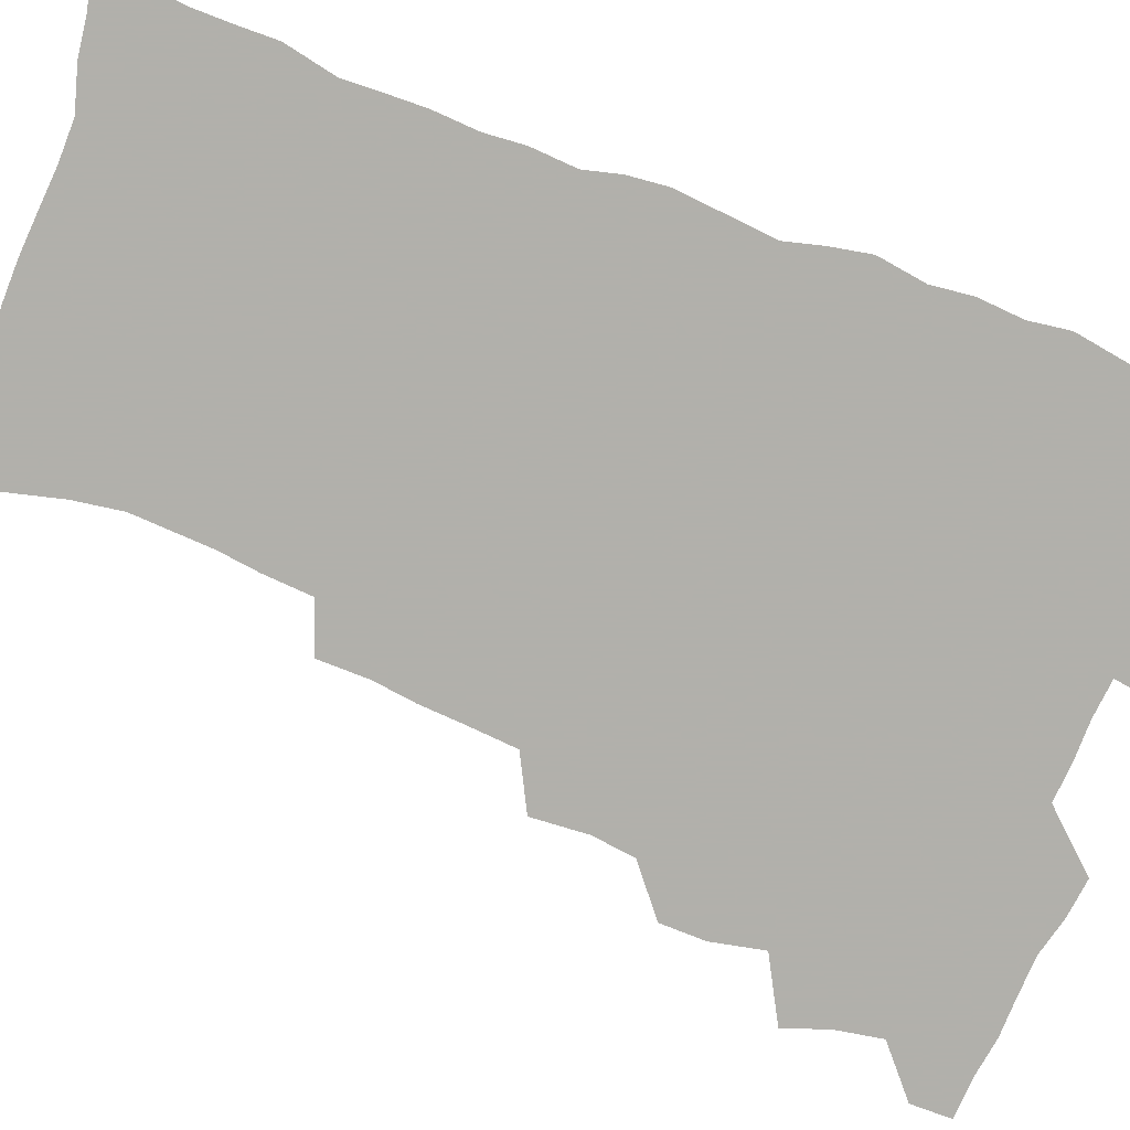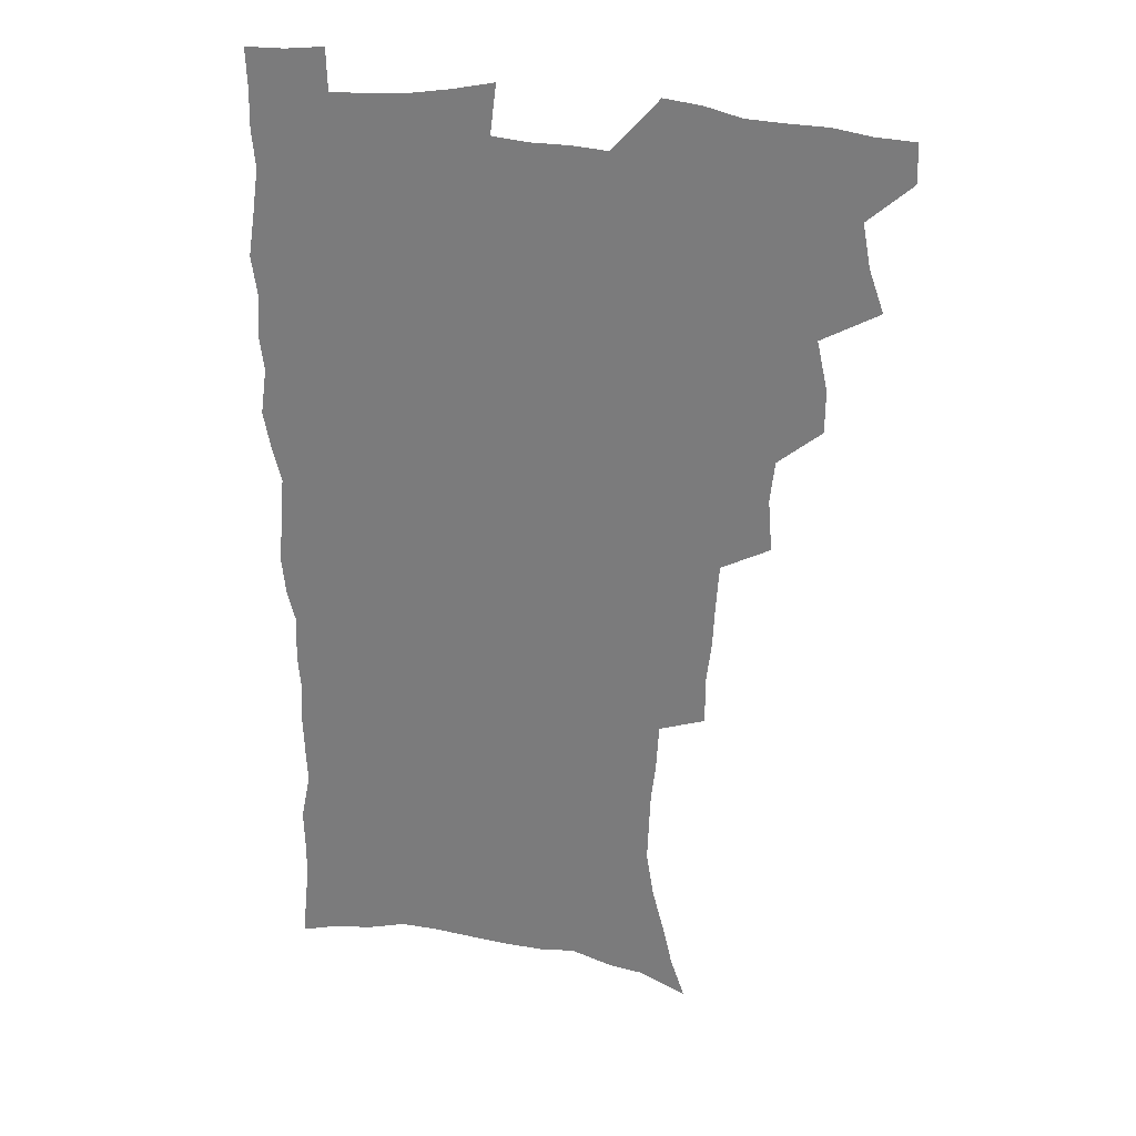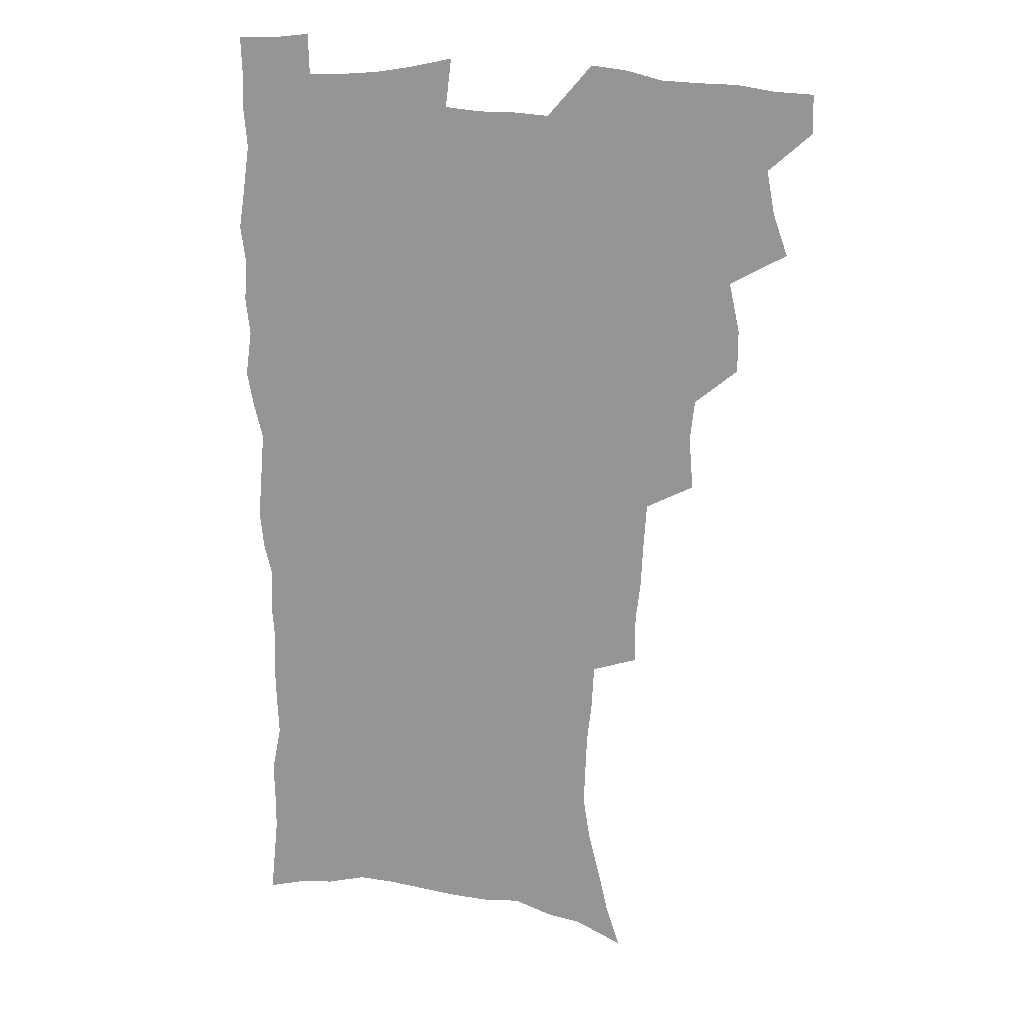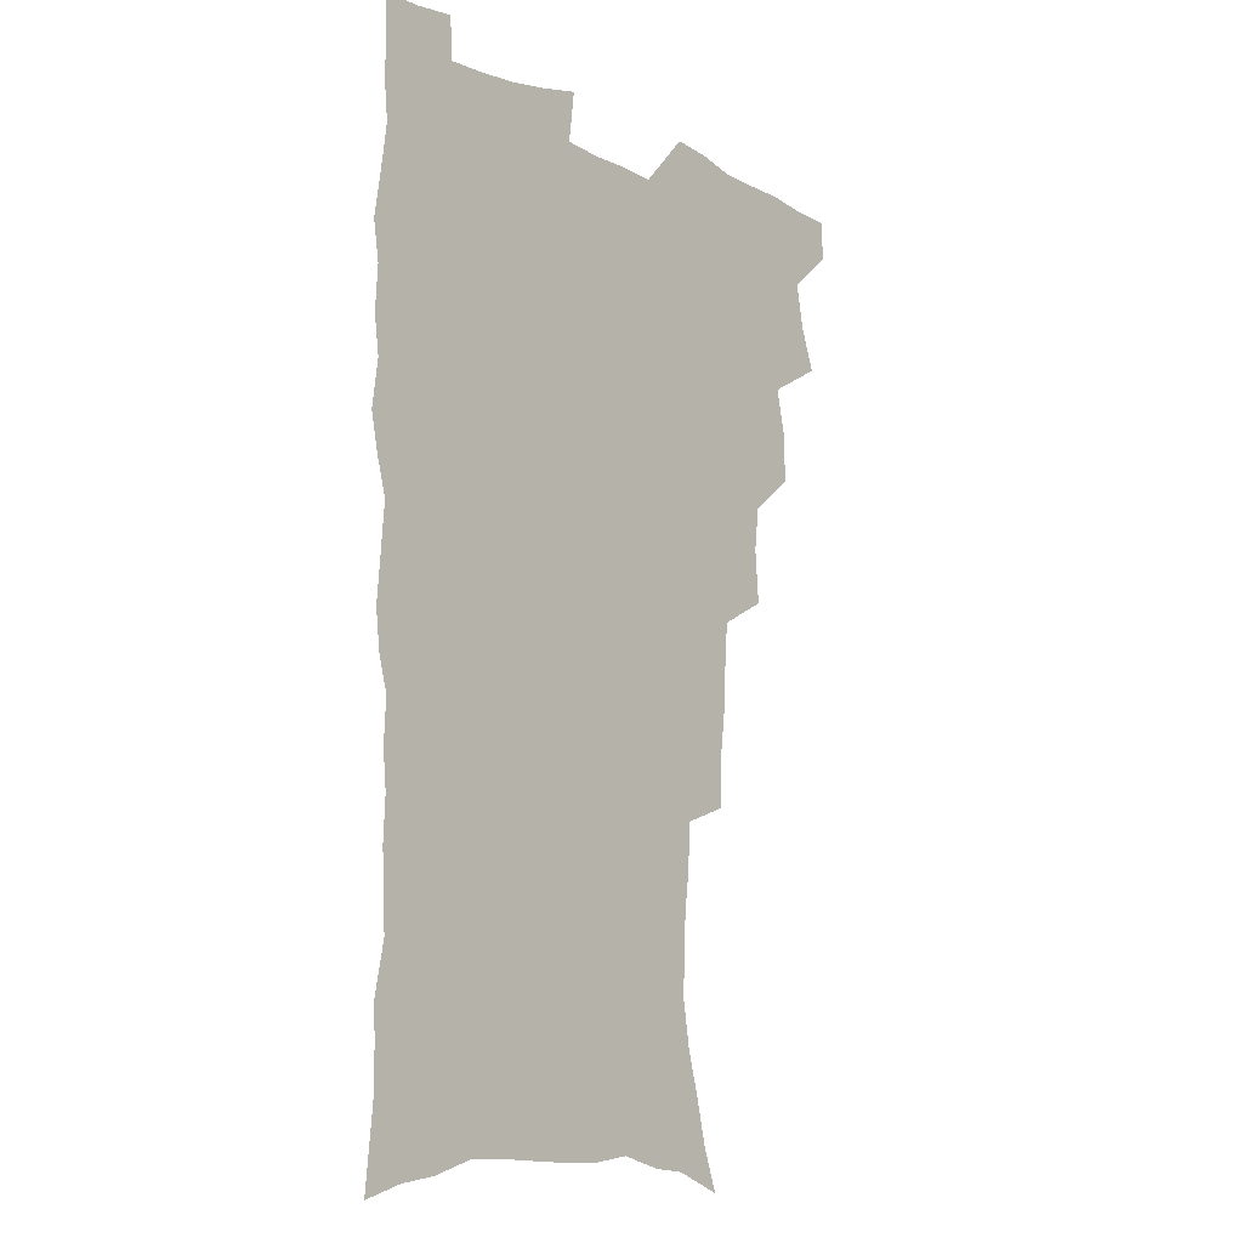
<metadata>
{"format":"obj","ext":"obj","renderer":"f3d","projection":"perspective","resolution":1024,"background":"white","views":[{"elev":-78.5,"azim":68.6,"up":"+Z"},{"elev":28.7,"azim":-165.7,"up":"+Y"},{"elev":17.3,"azim":-162.0,"up":"+Y"},{"elev":-10.8,"azim":131.1,"up":"+Y"}]}
</metadata>
<code>
v 480.1 537.8 0
v 480.4 552.7 0
v 488.4 489.9 0
v 494.2 506.3 0
v 497.2 522.8 0
v 497.3 537.7 0
v 495.7 553.4 0
v 506.7 441.9 0
v 506.7 458.4 0
v 510.8 477.4 0
v 514.7 494 0
v 512.4 508 0
v 514.1 523.2 0
v 513.2 537.9 0
v 510.4 555.5 0
v 523.9 391.6 0
v 525.5 411.9 0
v 523.7 427.8 0
v 527.5 447.2 0
v 527.7 463.4 0
v 527.3 478.7 0
v 528.6 494.2 0
v 529.4 509.2 0
v 529.4 523.6 0
v 528.5 537.8 0
v 525.6 555.7 0
v 546.9 312.6 0
v 547 331.3 0
v 545.1 347 0
v 544.2 364.2 0
v 543 381.5 0
v 542.2 398.9 0
v 542.1 416.2 0
v 545.1 435.5 0
v 543.3 449.6 0
v 544.7 465.7 0
v 545.3 481 0
v 543.9 495.2 0
v 544.6 509.8 0
v 544 524.3 0
v 542.7 539 0
v 540.4 556.3 0
v 552.1 176.4 0
v 557.7 192.3 0
v 561.3 208 0
v 566.1 226.5 0
v 568.9 243.9 0
v 568.4 258.1 0
v 567.7 273.4 0
v 566 288.1 0
v 565 306.2 0
v 564.2 323.9 0
v 562.5 339.3 0
v 561.5 355.6 0
v 560.4 371.7 0
v 559.6 388.1 0
v 559.9 405.4 0
v 559.7 421.7 0
v 559.5 437.1 0
v 561.3 453.8 0
v 560 467.4 0
v 560.6 482.3 0
v 561.7 496.5 0
v 559.9 510.8 0
v 558.5 525.6 0
v 557.1 540.9 0
v 554.6 559.7 0
v 570.9 184 0
v 572.4 197.2 0
v 579.6 219.1 0
v 581.8 235.9 0
v 582.6 251.7 0
v 582.6 267.3 0
v 581 281.1 0
v 579.2 295.2 0
v 579.6 314.8 0
v 578.7 330.8 0
v 577.8 346.1 0
v 577.2 362.3 0
v 575.5 376.6 0
v 575.8 393.9 0
v 574.5 408.1 0
v 575.4 424.9 0
v 574.8 439.4 0
v 575.3 454.7 0
v 575.3 469.1 0
v 575.7 483.4 0
v 575.1 497.3 0
v 575.4 511 0
v 573.9 525.4 0
v 572.1 541.2 0
v 569 561.2 0
v 583.8 185.3 0
v 590.9 207.3 0
v 594.6 226.5 0
v 594.8 240.9 0
v 596.4 259.4 0
v 595.3 272.7 0
v 593.9 286.5 0
v 593.7 303.9 0
v 592.5 318.6 0
v 591.2 332.8 0
v 592.2 351.9 0
v 591.2 365.8 0
v 590 380.6 0
v 589.9 396.4 0
v 590 411.8 0
v 590.2 427.3 0
v 589.5 441.2 0
v 589.6 455.8 0
v 590.5 470.8 0
v 590.1 484.1 0
v 589.6 497.9 0
v 589.2 511.8 0
v 588 526.4 0
v 587.1 540.9 0
v 599.9 189.8 0
v 604.6 209.9 0
v 606.7 227.9 0
v 607.6 244.4 0
v 607.8 260.2 0
v 607.2 274.4 0
v 606.7 290.5 0
v 606.1 306.3 0
v 605.6 322.7 0
v 605.7 339.7 0
v 604.8 351.8 0
v 604.3 368.3 0
v 604 383.7 0
v 604.4 400.1 0
v 603.8 413.1 0
v 603.9 428.4 0
v 603.7 442.4 0
v 603.6 456.6 0
v 603.8 470.6 0
v 604 484.4 0
v 604.2 498.1 0
v 603.5 512.1 0
v 602.2 527 0
v 601.3 541.8 0
v 614.2 187.9 0
v 618.4 212.9 0
v 619.6 230.7 0
v 619.9 245.9 0
v 620 262.5 0
v 619.5 277 0
v 618.9 291.5 0
v 618.7 309 0
v 618.5 326 0
v 618 340.8 0
v 617.6 354 0
v 617.4 369.7 0
v 617.2 384.5 0
v 617.2 399.8 0
v 617 412.8 0
v 617.4 429.4 0
v 617.2 442.9 0
v 617.6 457.5 0
v 617.7 471.2 0
v 617.7 484.6 0
v 617.8 498.3 0
v 617.8 511.9 0
v 617.7 525.7 0
v 616.1 541.7 0
v 629.5 187.9 0
v 631.5 211.9 0
v 632.1 230.9 0
v 632.3 247.5 0
v 632.2 263.8 0
v 631.9 278.4 0
v 631.5 294.7 0
v 631.1 309.9 0
v 630.9 325.8 0
v 630.6 340.6 0
v 630.4 355.2 0
v 630.3 369.9 0
v 630.3 385.7 0
v 630.3 399.7 0
v 630.4 414.2 0
v 630.6 429.7 0
v 630.7 443.1 0
v 631 457.4 0
v 631.2 471.1 0
v 631.3 484.6 0
v 631.6 498.4 0
v 631.6 511.9 0
v 631.6 525.5 0
v 630.3 542.9 0
v 627.9 562.3 0
v 645 188.8 0
v 644.9 213.1 0
v 644.7 230.9 0
v 644.8 245.9 0
v 644.4 263.4 0
v 644.3 279.1 0
v 643.9 294.5 0
v 643.4 311.3 0
v 643.3 325.9 0
v 643.3 339.8 0
v 643.3 354.3 0
v 643.2 370.5 0
v 643.3 385.2 0
v 643.4 399.6 0
v 643.6 414.1 0
v 643.7 429.1 0
v 644.2 442.9 0
v 644.4 457.1 0
v 644.8 470.8 0
v 645.2 485.1 0
v 645.5 498.5 0
v 645.5 511.8 0
v 645.6 526 0
v 645.4 541.4 0
v 644.1 558.7 0
v 660.2 189.7 0
v 658.5 211.6 0
v 657.7 228.9 0
v 657.1 245.6 0
v 658.7 257.5 0
v 656.7 277.4 0
v 656.4 293.1 0
v 656.1 308.7 0
v 655.7 325 0
v 655.8 339.7 0
v 656 354.2 0
v 656.1 369.3 0
v 656.3 384 0
v 656.9 398 0
v 657 413 0
v 657.6 427.2 0
v 657.7 441.8 0
v 658.5 455.5 0
v 658.5 470.3 0
v 658.8 484.2 0
v 659 498.2 0
v 659.6 512 0
v 659.8 526 0
v 660.3 540.1 0
v 659.9 556.1 0
v 674.9 189.6 0
v 672.6 208.8 0
v 670.5 228.4 0
v 670.9 242.2 0
v 670.4 257.8 0
v 668.5 278.5 0
v 669 291.8 0
v 668.1 309 0
v 668 323.9 0
v 668.5 338 0
v 669.2 352 0
v 668.8 368.1 0
v 669.7 381.8 0
v 670.3 396.2 0
v 671.8 409.6 0
v 671.8 424.6 0
v 671.5 440.3 0
v 672.3 454.3 0
v 672.6 468.9 0
v 672.3 484.1 0
v 673 497.6 0
v 673.6 511.4 0
v 674.3 525.7 0
v 674.6 540.1 0
v 675 554.8 0
v 690.9 184.9 0
v 687.4 204.8 0
v 683.7 225.8 0
v 684 240.3 0
v 682.8 257.3 0
v 682.9 272.4 0
v 681.6 289.4 0
v 682.1 303.7 0
v 680.5 321.2 0
v 682.5 333.8 0
v 682.8 348.7 0
v 684 362.8 0
v 683.6 378.5 0
v 684.5 392.9 0
v 685.7 407.1 0
v 685.5 422.9 0
v 686.8 436.8 0
v 686.8 452.2 0
v 687.2 467 0
v 687 482 0
v 687.9 496.2 0
v 688.1 510.8 0
v 688.7 525 0
v 689.2 539.3 0
v 689.8 554.2 0
v 690.3 570.5 0
v 705.1 182.9 0
v 702 201.1 0
v 700.9 217.4 0
v 699.4 233.9 0
v 696.8 252.2 0
v 696.9 267.1 0
v 696.7 282.5 0
v 696.1 298.4 0
v 697 312.8 0
v 697.3 327.8 0
v 698 342.5 0
v 700.2 356.1 0
v 700.1 371.9 0
v 699.9 387.9 0
v 700.7 403 0
v 700.7 418.9 0
v 700.8 434.3 0
v 703.3 448.2 0
v 703.4 463.6 0
v 701.5 480.2 0
v 703.6 494.1 0
v 703.6 509.3 0
v 703.3 524.4 0
v 703.5 538.6 0
v 705 553.7 0
v 705.7 568.7 0
v 720.4 178.3 0
v 718.8 194.2 0
v 717.2 210.2 0
v 717.3 224.4 0
v 717.7 238.9 0
v 714 257.9 0
v 714.7 271.9 0
v 715.2 286.5 0
v 714.4 302.8 0
v 715.7 317.1 0
v 714.9 333.9 0
v 718.3 346.7 0
v 719.9 361.4 0
v 718.4 379.1 0
v 717 397 0
v 720.6 410.7 0
v 723.5 425.1 0
v 721.1 443 0
v 722.9 457.7 0
v 721.8 474.3 0
v 724 488.9 0
v 721.4 506.1 0
v 719.1 523.4 0
v 720.5 538.3 0
v 720.1 553.4 0
v 720.8 568.4 0
f 5 6 1
f 1 6 2
f 6 7 2
f 10 11 3
f 3 11 4
f 11 12 4
f 4 12 5
f 12 13 5
f 5 13 6
f 13 14 6
f 6 14 7
f 14 15 7
f 18 19 8
f 8 19 9
f 19 20 9
f 9 20 10
f 20 21 10
f 10 21 11
f 21 22 11
f 11 22 12
f 22 23 12
f 12 23 13
f 23 24 13
f 13 24 14
f 24 25 14
f 14 25 15
f 25 26 15
f 31 32 16
f 16 32 17
f 32 33 17
f 17 33 18
f 33 34 18
f 18 34 19
f 34 35 19
f 19 35 20
f 35 36 20
f 20 36 21
f 36 37 21
f 21 37 22
f 37 38 22
f 22 38 23
f 38 39 23
f 23 39 24
f 39 40 24
f 24 40 25
f 40 41 25
f 25 41 26
f 41 42 26
f 51 52 27
f 27 52 28
f 52 53 28
f 28 53 29
f 53 54 29
f 29 54 30
f 54 55 30
f 30 55 31
f 55 56 31
f 31 56 32
f 56 57 32
f 32 57 33
f 57 58 33
f 33 58 34
f 58 59 34
f 34 59 35
f 59 60 35
f 35 60 36
f 60 61 36
f 36 61 37
f 61 62 37
f 37 62 38
f 62 63 38
f 38 63 39
f 63 64 39
f 39 64 40
f 64 65 40
f 40 65 41
f 65 66 41
f 41 66 42
f 66 67 42
f 43 68 44
f 68 69 44
f 44 69 45
f 69 70 45
f 45 70 46
f 70 71 46
f 46 71 47
f 71 72 47
f 47 72 48
f 72 73 48
f 48 73 49
f 73 74 49
f 49 74 50
f 74 75 50
f 50 75 51
f 75 76 51
f 51 76 52
f 76 77 52
f 52 77 53
f 77 78 53
f 53 78 54
f 78 79 54
f 54 79 55
f 79 80 55
f 55 80 56
f 80 81 56
f 56 81 57
f 81 82 57
f 57 82 58
f 82 83 58
f 58 83 59
f 83 84 59
f 59 84 60
f 84 85 60
f 60 85 61
f 85 86 61
f 61 86 62
f 86 87 62
f 62 87 63
f 87 88 63
f 63 88 64
f 88 89 64
f 64 89 65
f 89 90 65
f 65 90 66
f 90 91 66
f 66 91 67
f 91 92 67
f 68 93 69
f 93 94 69
f 69 94 70
f 94 95 70
f 70 95 71
f 95 96 71
f 71 96 72
f 96 97 72
f 72 97 73
f 97 98 73
f 73 98 74
f 98 99 74
f 74 99 75
f 99 100 75
f 75 100 76
f 100 101 76
f 76 101 77
f 101 102 77
f 77 102 78
f 102 103 78
f 78 103 79
f 103 104 79
f 79 104 80
f 104 105 80
f 80 105 81
f 105 106 81
f 81 106 82
f 106 107 82
f 82 107 83
f 107 108 83
f 83 108 84
f 108 109 84
f 84 109 85
f 109 110 85
f 85 110 86
f 110 111 86
f 86 111 87
f 111 112 87
f 87 112 88
f 112 113 88
f 88 113 89
f 113 114 89
f 89 114 90
f 114 115 90
f 90 115 91
f 115 116 91
f 91 116 92
f 93 117 94
f 117 118 94
f 94 118 95
f 118 119 95
f 95 119 96
f 119 120 96
f 96 120 97
f 120 121 97
f 97 121 98
f 121 122 98
f 98 122 99
f 122 123 99
f 99 123 100
f 123 124 100
f 100 124 101
f 124 125 101
f 101 125 102
f 125 126 102
f 102 126 103
f 126 127 103
f 103 127 104
f 127 128 104
f 104 128 105
f 128 129 105
f 105 129 106
f 129 130 106
f 106 130 107
f 130 131 107
f 107 131 108
f 131 132 108
f 108 132 109
f 132 133 109
f 109 133 110
f 133 134 110
f 110 134 111
f 134 135 111
f 111 135 112
f 135 136 112
f 112 136 113
f 136 137 113
f 113 137 114
f 137 138 114
f 114 138 115
f 138 139 115
f 115 139 116
f 139 140 116
f 117 141 118
f 141 142 118
f 118 142 119
f 142 143 119
f 119 143 120
f 143 144 120
f 120 144 121
f 144 145 121
f 121 145 122
f 145 146 122
f 122 146 123
f 146 147 123
f 123 147 124
f 147 148 124
f 124 148 125
f 148 149 125
f 125 149 126
f 149 150 126
f 126 150 127
f 150 151 127
f 127 151 128
f 151 152 128
f 128 152 129
f 152 153 129
f 129 153 130
f 153 154 130
f 130 154 131
f 154 155 131
f 131 155 132
f 155 156 132
f 132 156 133
f 156 157 133
f 133 157 134
f 157 158 134
f 134 158 135
f 158 159 135
f 135 159 136
f 159 160 136
f 136 160 137
f 160 161 137
f 137 161 138
f 161 162 138
f 138 162 139
f 162 163 139
f 139 163 140
f 163 164 140
f 141 165 142
f 165 166 142
f 142 166 143
f 166 167 143
f 143 167 144
f 167 168 144
f 144 168 145
f 168 169 145
f 145 169 146
f 169 170 146
f 146 170 147
f 170 171 147
f 147 171 148
f 171 172 148
f 148 172 149
f 172 173 149
f 149 173 150
f 173 174 150
f 150 174 151
f 174 175 151
f 151 175 152
f 175 176 152
f 152 176 153
f 176 177 153
f 153 177 154
f 177 178 154
f 154 178 155
f 178 179 155
f 155 179 156
f 179 180 156
f 156 180 157
f 180 181 157
f 157 181 158
f 181 182 158
f 158 182 159
f 182 183 159
f 159 183 160
f 183 184 160
f 160 184 161
f 184 185 161
f 161 185 162
f 185 186 162
f 162 186 163
f 186 187 163
f 163 187 164
f 187 188 164
f 165 190 166
f 190 191 166
f 166 191 167
f 191 192 167
f 167 192 168
f 192 193 168
f 168 193 169
f 193 194 169
f 169 194 170
f 194 195 170
f 170 195 171
f 195 196 171
f 171 196 172
f 196 197 172
f 172 197 173
f 197 198 173
f 173 198 174
f 198 199 174
f 174 199 175
f 199 200 175
f 175 200 176
f 200 201 176
f 176 201 177
f 201 202 177
f 177 202 178
f 202 203 178
f 178 203 179
f 203 204 179
f 179 204 180
f 204 205 180
f 180 205 181
f 205 206 181
f 181 206 182
f 206 207 182
f 182 207 183
f 207 208 183
f 183 208 184
f 208 209 184
f 184 209 185
f 209 210 185
f 185 210 186
f 210 211 186
f 186 211 187
f 211 212 187
f 187 212 188
f 212 213 188
f 188 213 189
f 213 214 189
f 190 215 191
f 215 216 191
f 191 216 192
f 216 217 192
f 192 217 193
f 217 218 193
f 193 218 194
f 218 219 194
f 194 219 195
f 219 220 195
f 195 220 196
f 220 221 196
f 196 221 197
f 221 222 197
f 197 222 198
f 222 223 198
f 198 223 199
f 223 224 199
f 199 224 200
f 224 225 200
f 200 225 201
f 225 226 201
f 201 226 202
f 226 227 202
f 202 227 203
f 227 228 203
f 203 228 204
f 228 229 204
f 204 229 205
f 229 230 205
f 205 230 206
f 230 231 206
f 206 231 207
f 231 232 207
f 207 232 208
f 232 233 208
f 208 233 209
f 233 234 209
f 209 234 210
f 234 235 210
f 210 235 211
f 235 236 211
f 211 236 212
f 236 237 212
f 212 237 213
f 237 238 213
f 213 238 214
f 238 239 214
f 215 240 216
f 240 241 216
f 216 241 217
f 241 242 217
f 217 242 218
f 242 243 218
f 218 243 219
f 243 244 219
f 219 244 220
f 244 245 220
f 220 245 221
f 245 246 221
f 221 246 222
f 246 247 222
f 222 247 223
f 247 248 223
f 223 248 224
f 248 249 224
f 224 249 225
f 249 250 225
f 225 250 226
f 250 251 226
f 226 251 227
f 251 252 227
f 227 252 228
f 252 253 228
f 228 253 229
f 253 254 229
f 229 254 230
f 254 255 230
f 230 255 231
f 255 256 231
f 231 256 232
f 256 257 232
f 232 257 233
f 257 258 233
f 233 258 234
f 258 259 234
f 234 259 235
f 259 260 235
f 235 260 236
f 260 261 236
f 236 261 237
f 261 262 237
f 237 262 238
f 262 263 238
f 238 263 239
f 263 264 239
f 240 265 241
f 265 266 241
f 241 266 242
f 266 267 242
f 242 267 243
f 267 268 243
f 243 268 244
f 268 269 244
f 244 269 245
f 269 270 245
f 245 270 246
f 270 271 246
f 246 271 247
f 271 272 247
f 247 272 248
f 272 273 248
f 248 273 249
f 273 274 249
f 249 274 250
f 274 275 250
f 250 275 251
f 275 276 251
f 251 276 252
f 276 277 252
f 252 277 253
f 277 278 253
f 253 278 254
f 278 279 254
f 254 279 255
f 279 280 255
f 255 280 256
f 280 281 256
f 256 281 257
f 281 282 257
f 257 282 258
f 282 283 258
f 258 283 259
f 283 284 259
f 259 284 260
f 284 285 260
f 260 285 261
f 285 286 261
f 261 286 262
f 286 287 262
f 262 287 263
f 287 288 263
f 263 288 264
f 288 289 264
f 265 291 266
f 291 292 266
f 266 292 267
f 292 293 267
f 267 293 268
f 293 294 268
f 268 294 269
f 294 295 269
f 269 295 270
f 295 296 270
f 270 296 271
f 296 297 271
f 271 297 272
f 297 298 272
f 272 298 273
f 298 299 273
f 273 299 274
f 299 300 274
f 274 300 275
f 300 301 275
f 275 301 276
f 301 302 276
f 276 302 277
f 302 303 277
f 277 303 278
f 303 304 278
f 278 304 279
f 304 305 279
f 279 305 280
f 305 306 280
f 280 306 281
f 306 307 281
f 281 307 282
f 307 308 282
f 282 308 283
f 308 309 283
f 283 309 284
f 309 310 284
f 284 310 285
f 310 311 285
f 285 311 286
f 311 312 286
f 286 312 287
f 312 313 287
f 287 313 288
f 313 314 288
f 288 314 289
f 314 315 289
f 289 315 290
f 315 316 290
f 291 317 292
f 317 318 292
f 292 318 293
f 318 319 293
f 293 319 294
f 319 320 294
f 294 320 295
f 320 321 295
f 295 321 296
f 321 322 296
f 296 322 297
f 322 323 297
f 297 323 298
f 323 324 298
f 298 324 299
f 324 325 299
f 299 325 300
f 325 326 300
f 300 326 301
f 326 327 301
f 301 327 302
f 327 328 302
f 302 328 303
f 328 329 303
f 303 329 304
f 329 330 304
f 304 330 305
f 330 331 305
f 305 331 306
f 331 332 306
f 306 332 307
f 332 333 307
f 307 333 308
f 333 334 308
f 308 334 309
f 334 335 309
f 309 335 310
f 335 336 310
f 310 336 311
f 336 337 311
f 311 337 312
f 337 338 312
f 312 338 313
f 338 339 313
f 313 339 314
f 339 340 314
f 314 340 315
f 340 341 315
f 315 341 316
f 341 342 316

</code>
